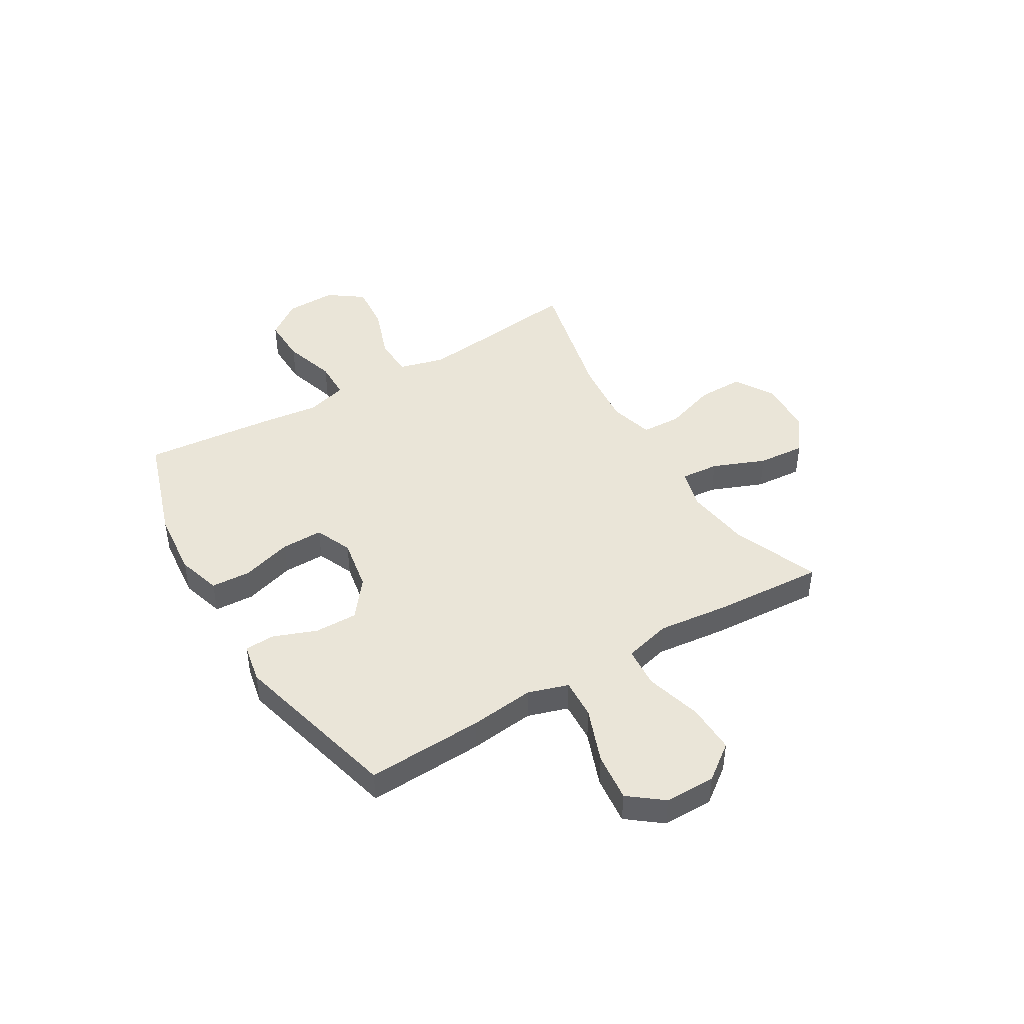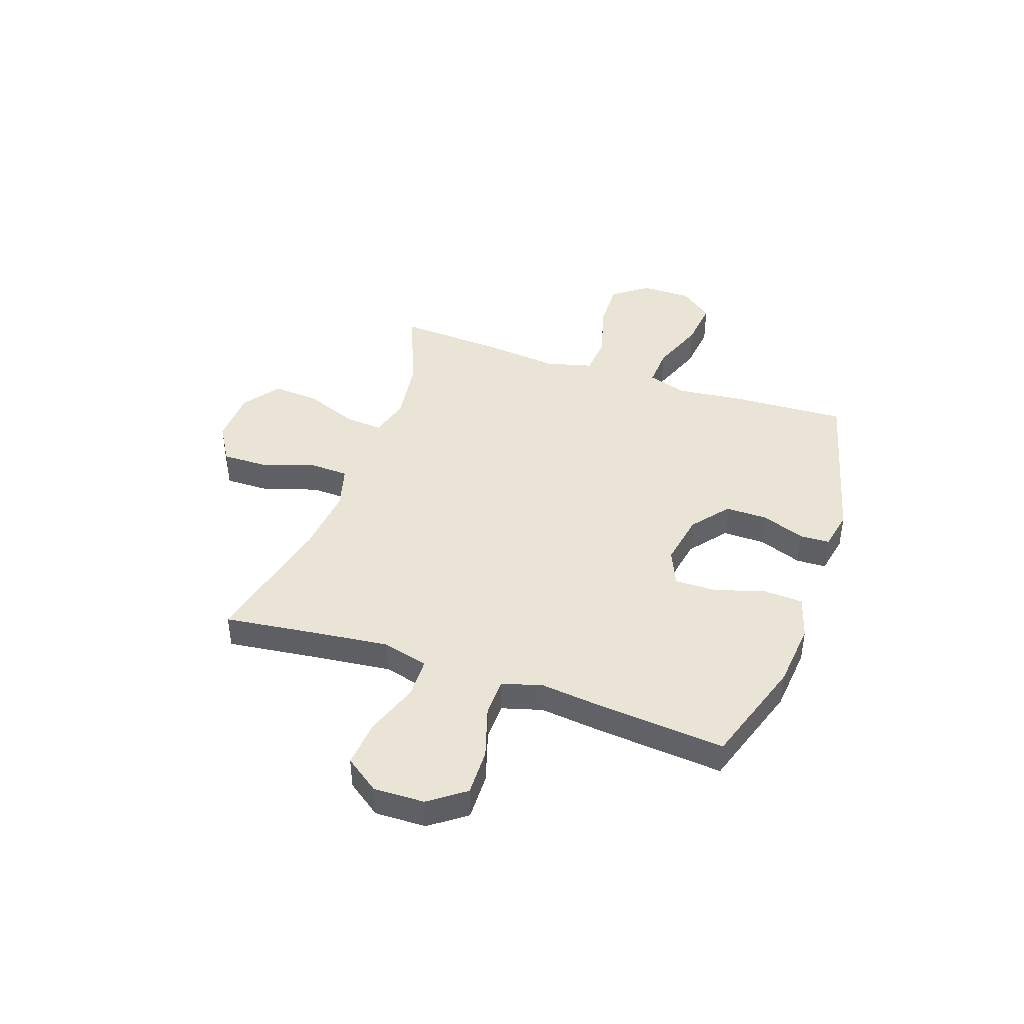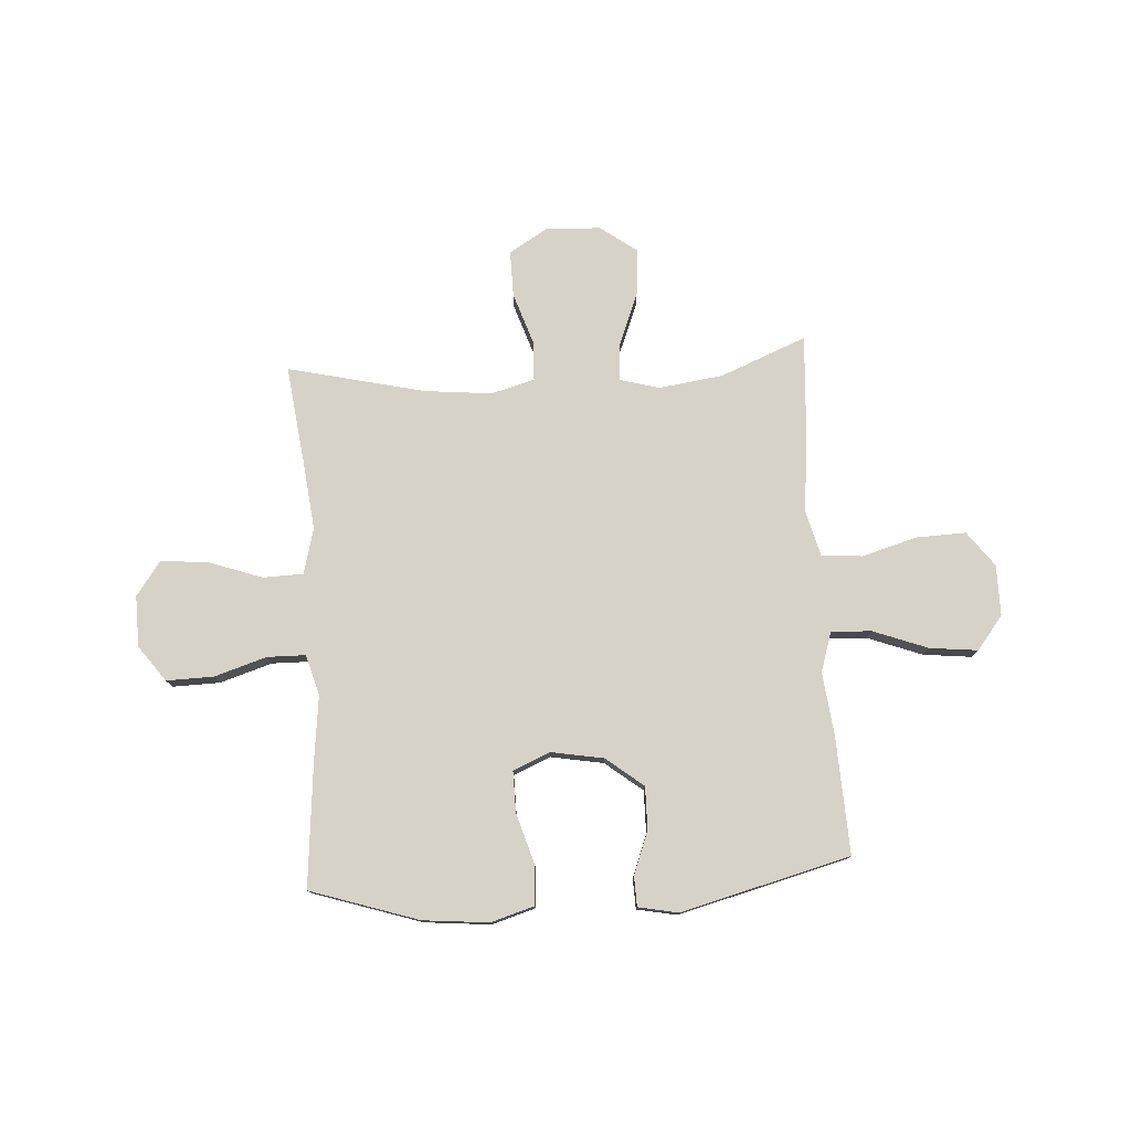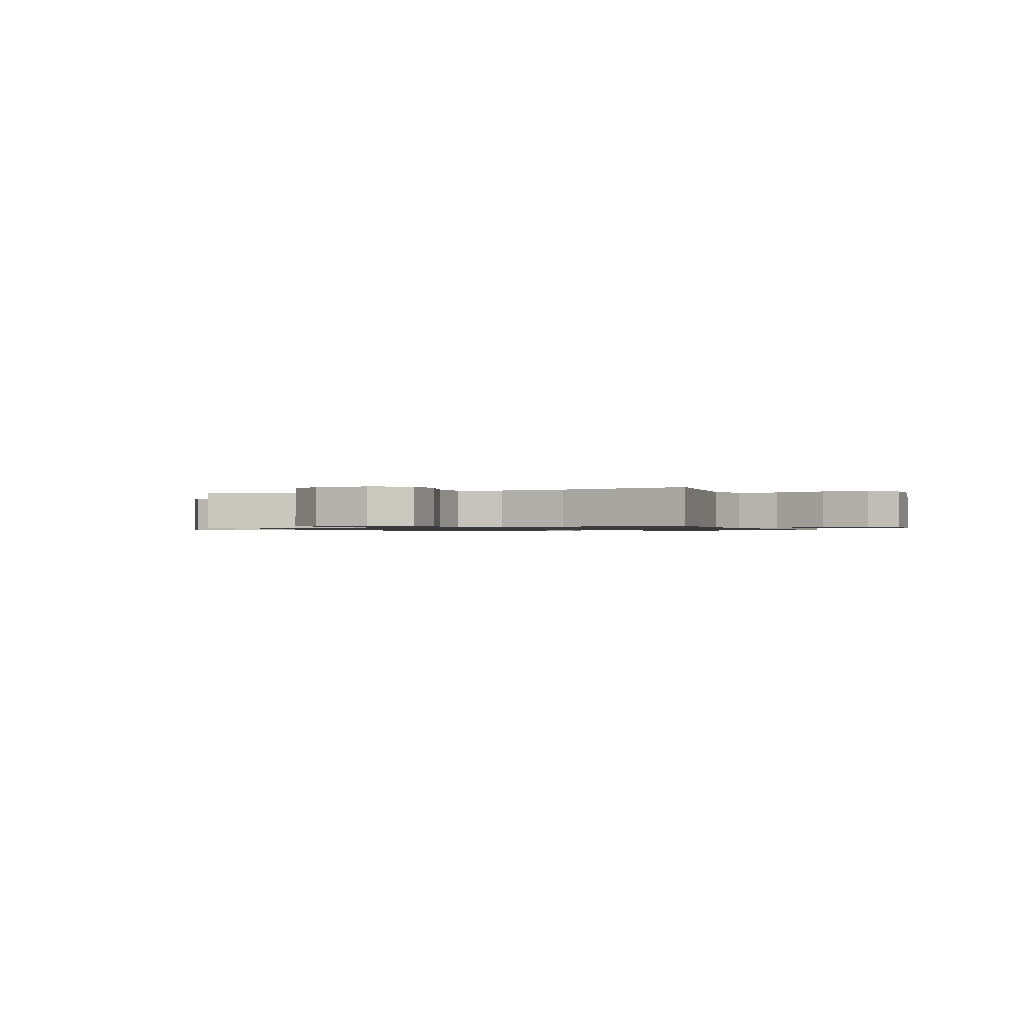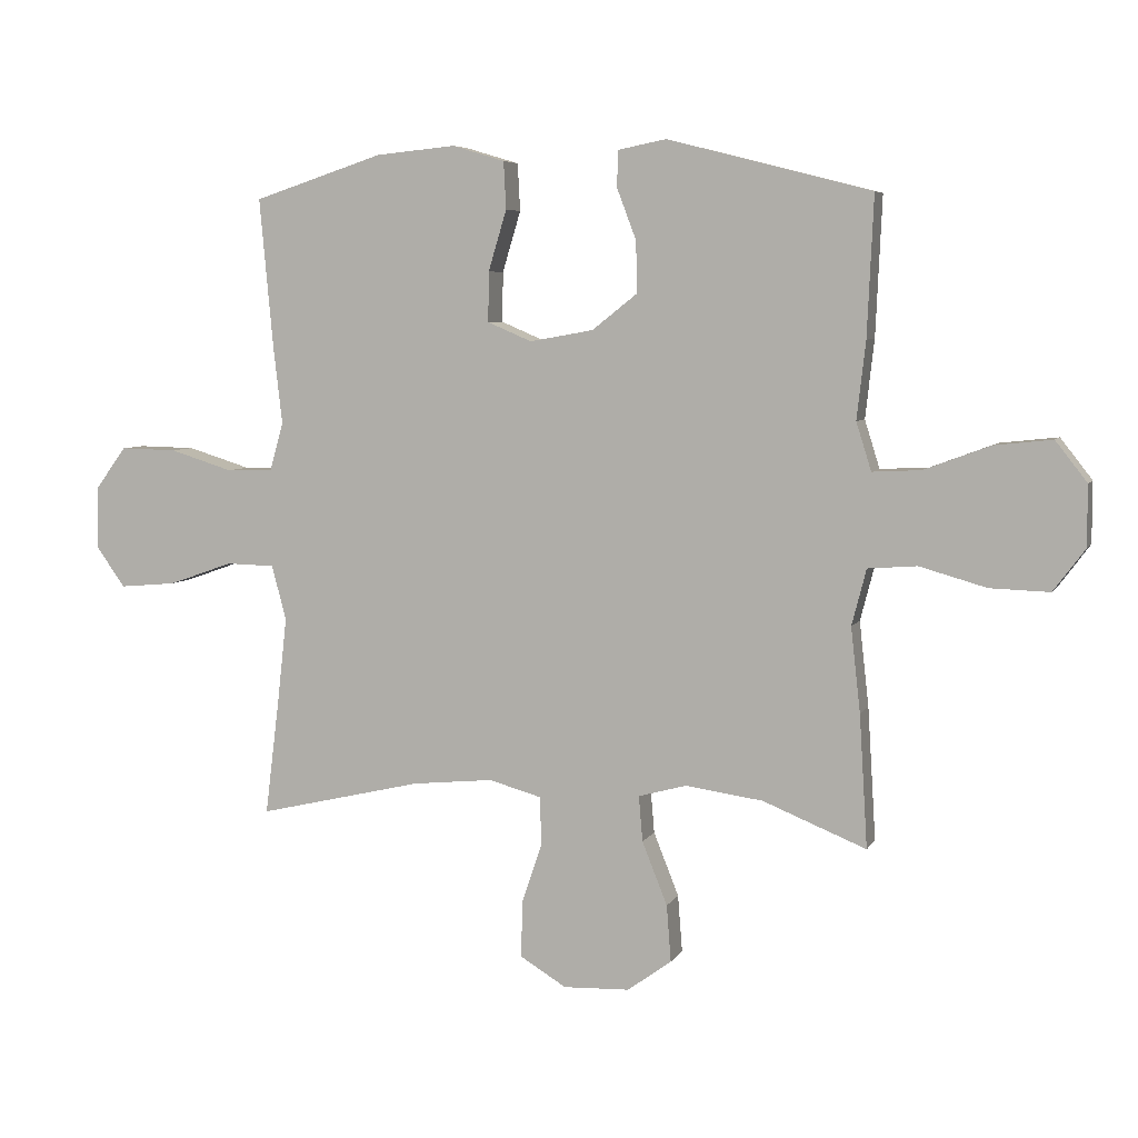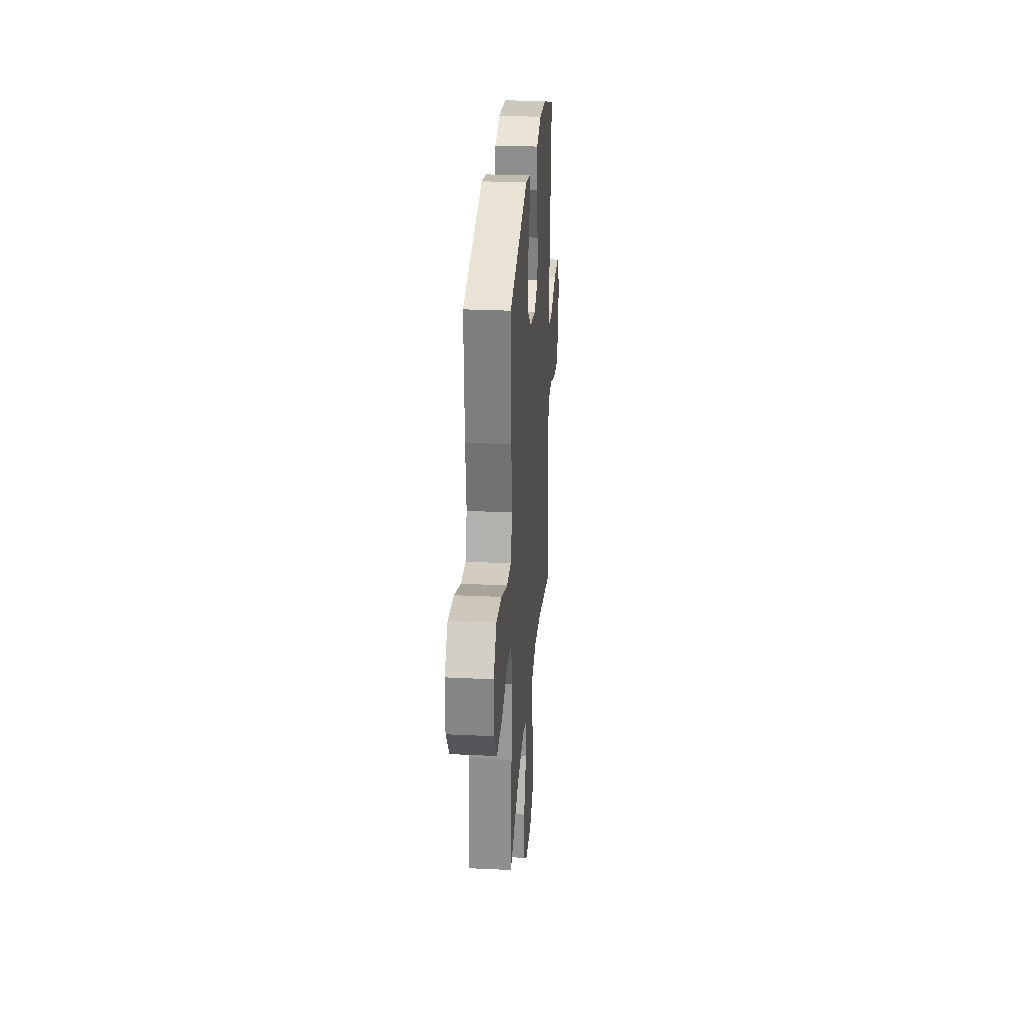
<metadata>
{"format":"obj","ext":"obj","renderer":"f3d","projection":"perspective","resolution":1024,"background":"white","views":[{"elev":44.7,"azim":59.2,"up":"+Y"},{"elev":42.7,"azim":-71.0,"up":"+Y"},{"elev":77.4,"azim":-3.6,"up":"+Y"},{"elev":-1.0,"azim":-157.5,"up":"+Y"},{"elev":5.9,"azim":17.2,"up":"+Z"},{"elev":27.5,"azim":94.3,"up":"+Z"}]}
</metadata>
<code>
v -0.5 0.07 0.5
v -0.294 0.07 0.567
v -0.168 0.07 0.579
v -0.085 0.07 0.554
v -0.081 0.07 0.479
v -0.11 0.07 0.383
v -0.111 0.07 0.304
v -0.041 0.07 0.274
v 0.06 0.07 0.292
v 0.131 0.07 0.348
v 0.13 0.07 0.429
v 0.099 0.07 0.511
v 0.101 0.07 0.568
v 0.177 0.07 0.583
v 0.5 0.07 0.5
v 0.49 0.07 0.279
v 0.476 0.07 0.156
v 0.5 0.07 0.08
v 0.577 0.07 0.084
v 0.681 0.07 0.123
v 0.773 0.07 0.133
v 0.823 0.07 0.069
v 0.823 0.07 -0.027
v 0.773 0.07 -0.094
v 0.679 0.07 -0.091
v 0.573 0.07 -0.061
v 0.495 0.07 -0.067
v 0.472 0.07 -0.156
v 0.487 0.07 -0.29
v 0.5 0.07 -0.5
v 0.336 0.07 -0.434
v 0.213 0.07 -0.417
v 0.137 0.07 -0.438
v 0.143 0.07 -0.51
v 0.183 0.07 -0.61
v 0.19 0.07 -0.7
v 0.12 0.07 -0.751
v 0.015 0.07 -0.755
v -0.058 0.07 -0.711
v -0.057 0.07 -0.623
v -0.024 0.07 -0.524
v -0.027 0.07 -0.449
v -0.11 0.07 -0.426
v -0.239 0.07 -0.439
v -0.5 0.07 -0.5
v -0.477 0.07 -0.314
v -0.462 0.07 -0.18
v -0.485 0.07 -0.093
v -0.562 0.07 -0.091
v -0.664 0.07 -0.127
v -0.754 0.07 -0.135
v -0.801 0.07 -0.07
v -0.799 0.07 0.027
v -0.749 0.07 0.095
v -0.659 0.07 0.093
v -0.559 0.07 0.062
v -0.486 0.07 0.063
v -0.464 0.07 0.14
v -0.478 0.07 0.26
v -0.5 0 0.5
v -0.294 0 0.567
v -0.168 0 0.579
v -0.085 0 0.554
v -0.081 0 0.479
v -0.11 0 0.383
v -0.111 0 0.304
v -0.041 0 0.274
v 0.06 0 0.292
v 0.131 0 0.348
v 0.13 0 0.429
v 0.099 0 0.511
v 0.101 0 0.568
v 0.177 0 0.583
v 0.5 0 0.5
v 0.49 0 0.279
v 0.476 0 0.156
v 0.5 0 0.08
v 0.577 0 0.084
v 0.681 0 0.123
v 0.773 0 0.133
v 0.823 0 0.069
v 0.823 0 -0.027
v 0.773 0 -0.094
v 0.679 0 -0.091
v 0.573 0 -0.061
v 0.495 0 -0.067
v 0.472 0 -0.156
v 0.487 0 -0.29
v 0.5 0 -0.5
v 0.336 0 -0.434
v 0.213 0 -0.417
v 0.137 0 -0.438
v 0.143 0 -0.51
v 0.183 0 -0.61
v 0.19 0 -0.7
v 0.12 0 -0.751
v 0.015 0 -0.755
v -0.058 0 -0.711
v -0.057 0 -0.623
v -0.024 0 -0.524
v -0.027 0 -0.449
v -0.11 0 -0.426
v -0.239 0 -0.439
v -0.5 0 -0.5
v -0.477 0 -0.314
v -0.462 0 -0.18
v -0.485 0 -0.093
v -0.562 0 -0.091
v -0.664 0 -0.127
v -0.754 0 -0.135
v -0.801 0 -0.07
v -0.799 0 0.027
v -0.749 0 0.095
v -0.659 0 0.093
v -0.559 0 0.062
v -0.486 0 0.063
v -0.464 0 0.14
v -0.478 0 0.26
f 4 5 6
f 3 4 6
f 2 3 6
f 1 2 6
f 59 1 6
f 58 59 6
f 57 58 6 7
f 54 55 56
f 53 54 56
f 52 53 56
f 51 52 56
f 50 51 56
f 49 50 56
f 48 49 56 57
f 57 7 8
f 48 57 8
f 47 48 8
f 44 45 46
f 47 8 9
f 46 47 9
f 44 46 9
f 43 44 9
f 39 40 41
f 38 39 41
f 37 38 41
f 36 37 41
f 35 36 41
f 34 35 41
f 33 34 41 42
f 43 9 10
f 42 43 10
f 33 42 10
f 32 33 10
f 28 29 30 31
f 32 10 11
f 31 32 11
f 28 31 11
f 27 28 11
f 24 25 26
f 23 24 26
f 22 23 26
f 21 22 26
f 20 21 26
f 19 20 26
f 18 19 26 27
f 15 16 17
f 14 15 17
f 13 14 17
f 12 13 17
f 11 12 17
f 11 17 18 27
f 65 64 63
f 65 63 62
f 65 62 61
f 65 61 60
f 65 60 118
f 65 118 117
f 66 65 117 116
f 115 114 113
f 115 113 112
f 115 112 111
f 115 111 110
f 115 110 109
f 115 109 108
f 116 115 108 107
f 67 66 116
f 67 116 107
f 67 107 106
f 105 104 103
f 68 67 106
f 68 106 105
f 68 105 103
f 68 103 102
f 100 99 98
f 100 98 97
f 100 97 96
f 100 96 95
f 100 95 94
f 100 94 93
f 101 100 93 92
f 69 68 102
f 69 102 101
f 69 101 92
f 69 92 91
f 90 89 88 87
f 70 69 91
f 70 91 90
f 70 90 87
f 70 87 86
f 85 84 83
f 85 83 82
f 85 82 81
f 85 81 80
f 85 80 79
f 85 79 78
f 86 85 78 77
f 76 75 74
f 76 74 73
f 76 73 72
f 76 72 71
f 76 71 70
f 86 77 76 70
f 1 60 61 2
f 2 61 62 3
f 3 62 63 4
f 4 63 64 5
f 5 64 65 6
f 6 65 66 7
f 7 66 67 8
f 8 67 68 9
f 9 68 69 10
f 10 69 70 11
f 11 70 71 12
f 12 71 72 13
f 13 72 73 14
f 14 73 74 15
f 15 74 75 16
f 16 75 76 17
f 17 76 77 18
f 18 77 78 19
f 19 78 79 20
f 20 79 80 21
f 21 80 81 22
f 22 81 82 23
f 23 82 83 24
f 24 83 84 25
f 25 84 85 26
f 26 85 86 27
f 27 86 87 28
f 28 87 88 29
f 29 88 89 30
f 30 89 90 31
f 31 90 91 32
f 32 91 92 33
f 33 92 93 34
f 34 93 94 35
f 35 94 95 36
f 36 95 96 37
f 37 96 97 38
f 38 97 98 39
f 39 98 99 40
f 40 99 100 41
f 41 100 101 42
f 42 101 102 43
f 43 102 103 44
f 44 103 104 45
f 45 104 105 46
f 46 105 106 47
f 47 106 107 48
f 48 107 108 49
f 49 108 109 50
f 50 109 110 51
f 51 110 111 52
f 52 111 112 53
f 53 112 113 54
f 54 113 114 55
f 55 114 115 56
f 56 115 116 57
f 57 116 117 58
f 58 117 118 59
f 59 118 60 1

</code>
